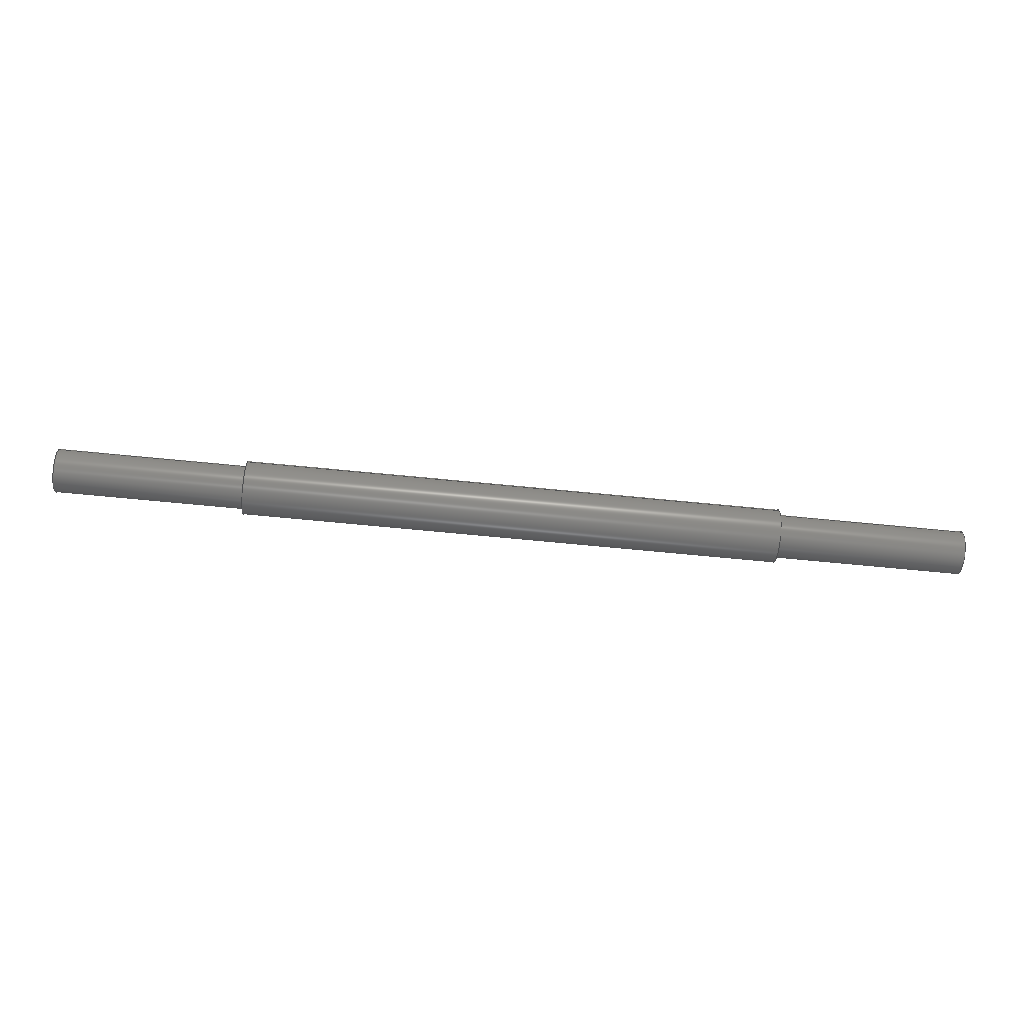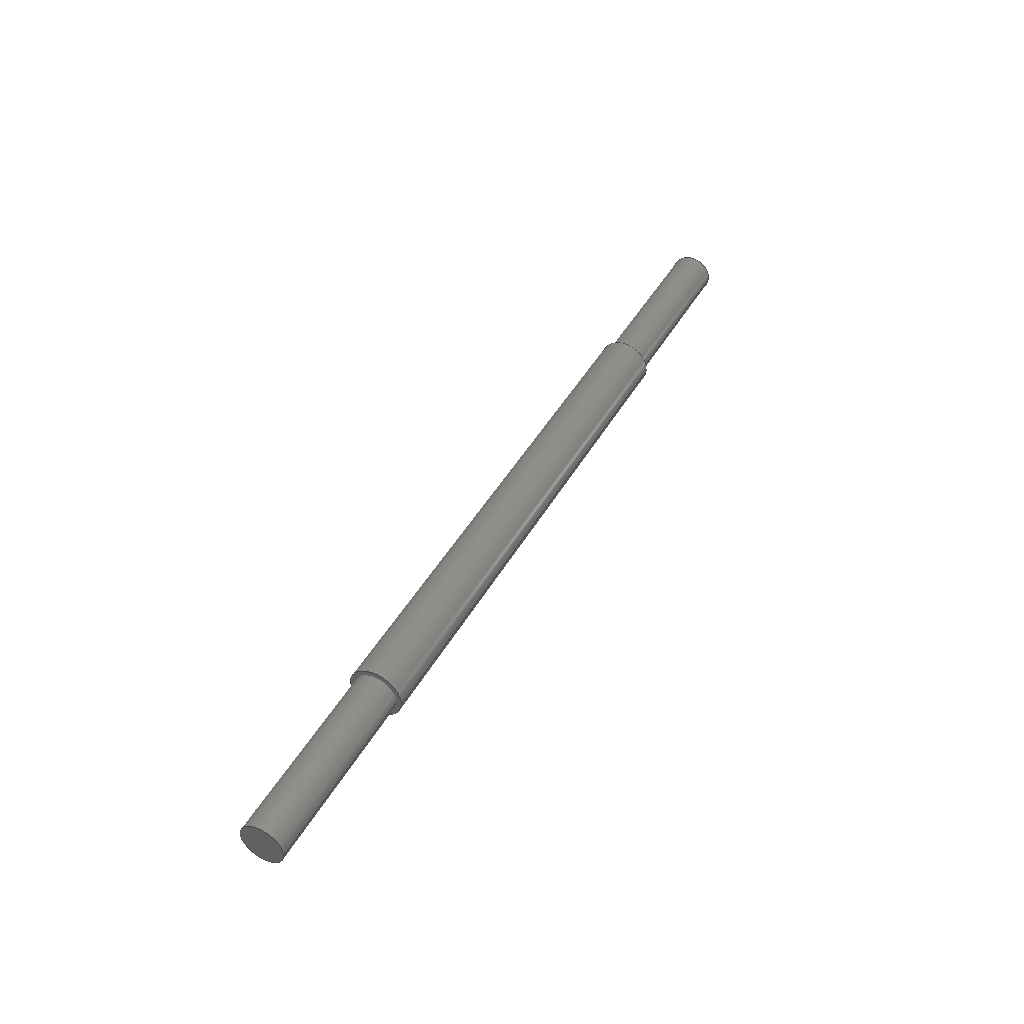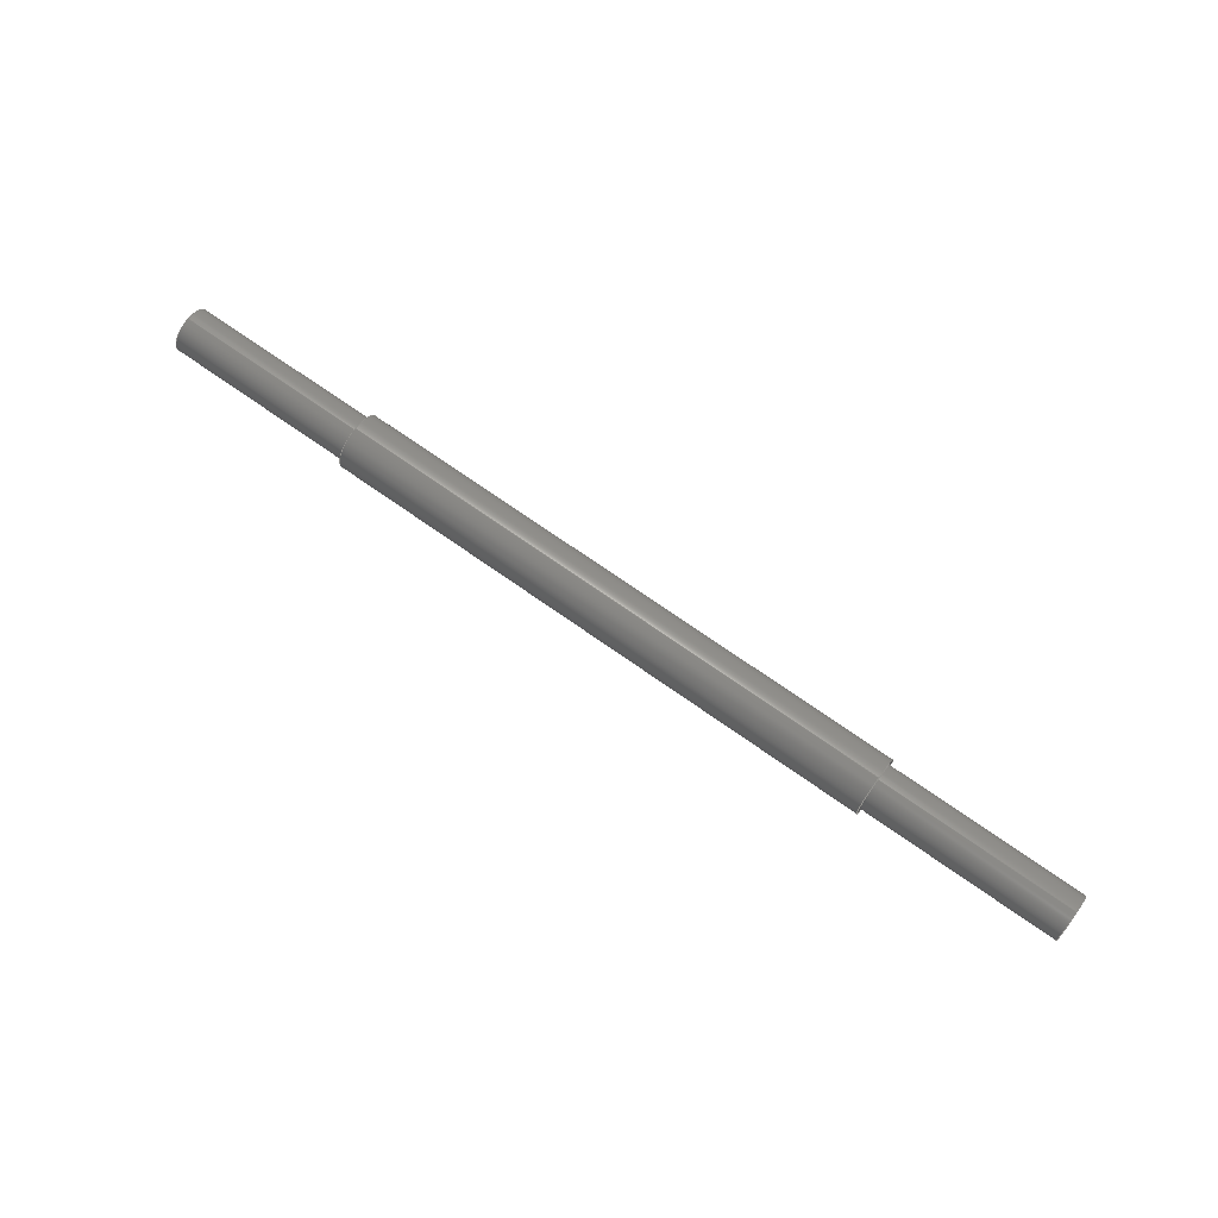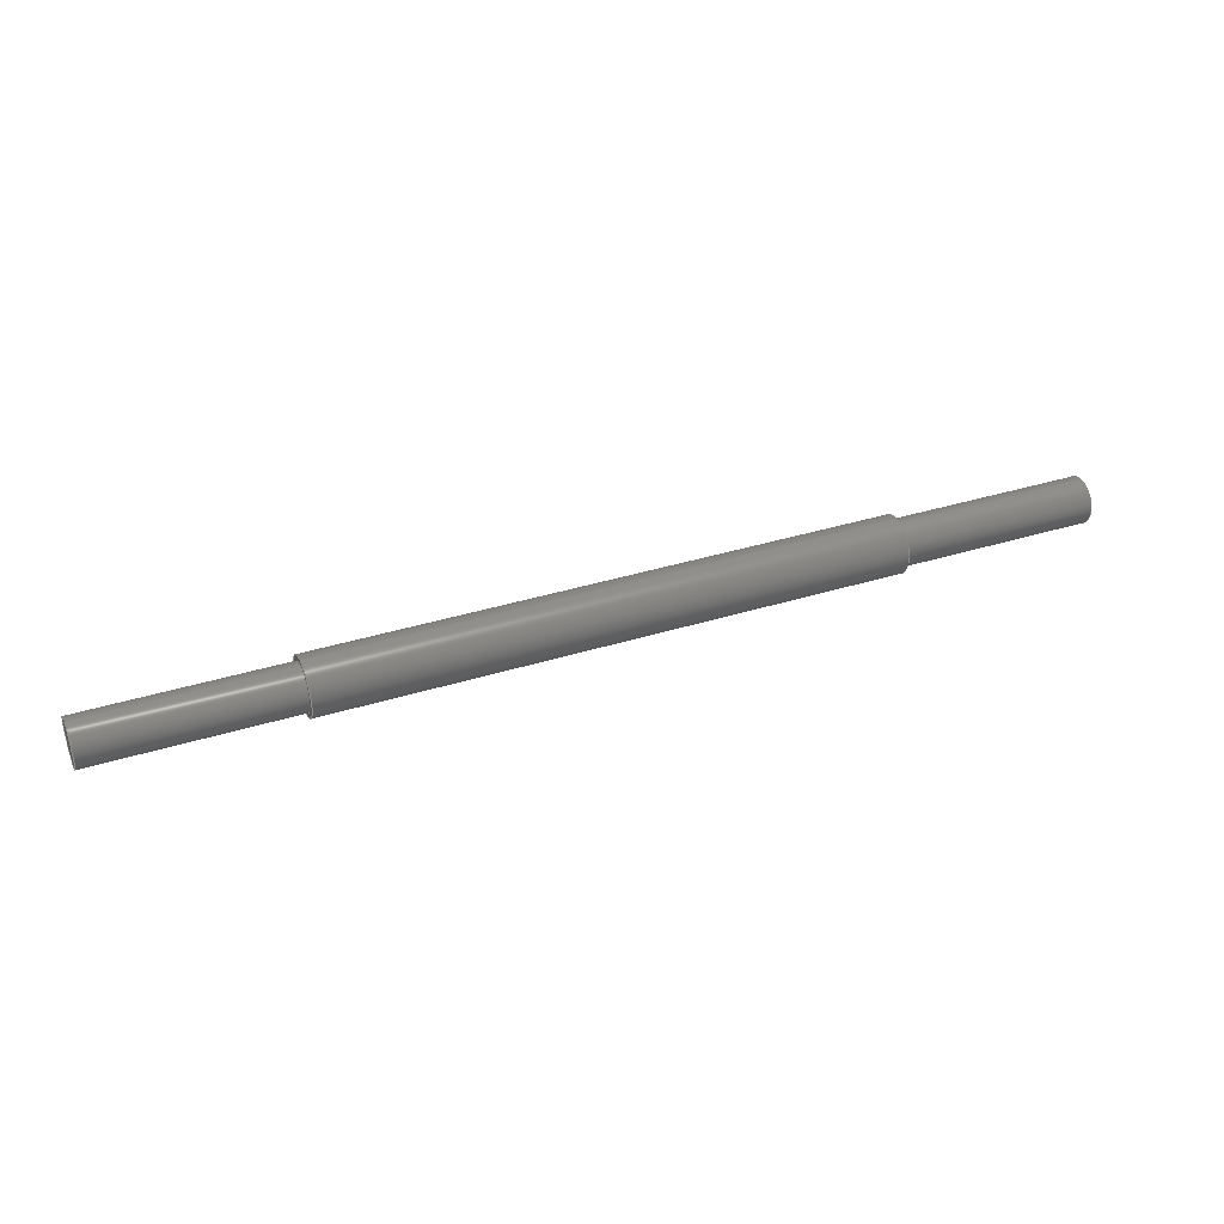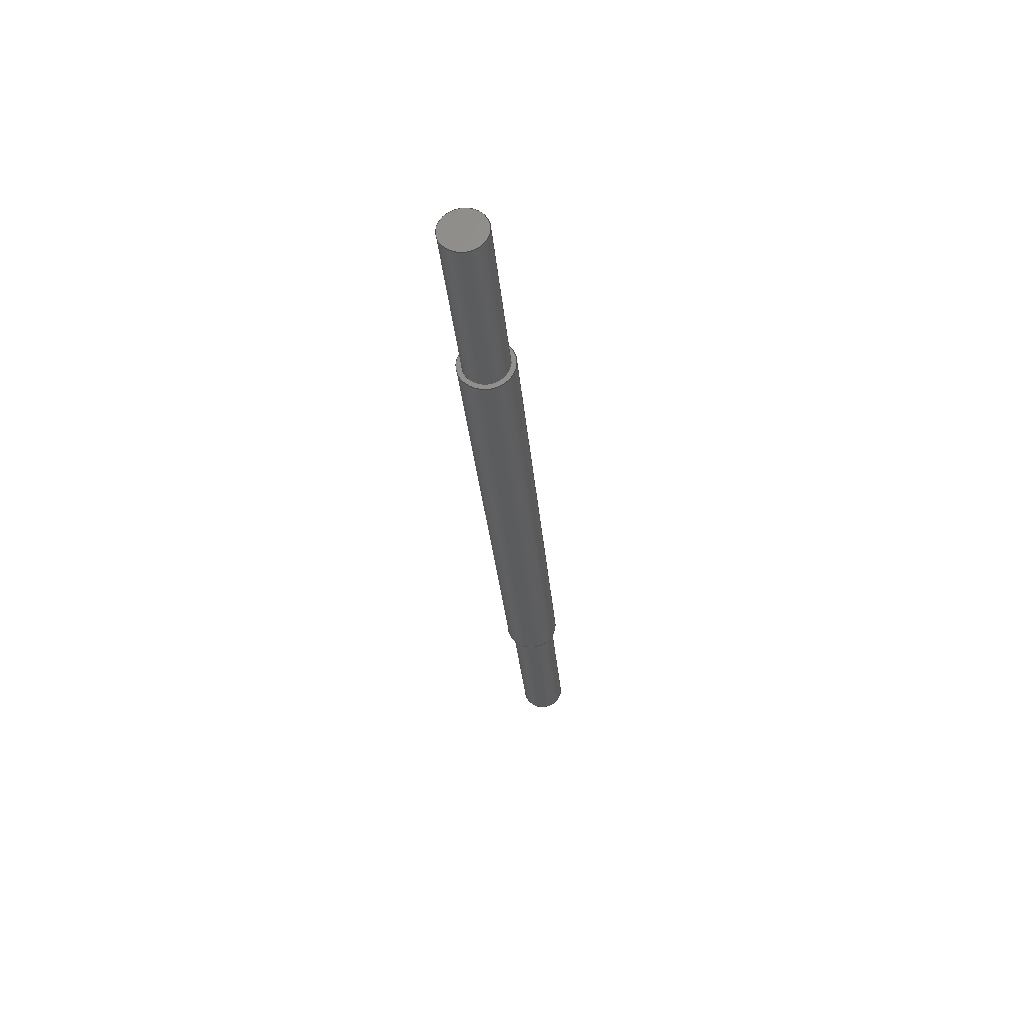
<metadata>
{"format":"step","ext":"step","renderer":"f3d","projection":"perspective","resolution":1024,"background":"white","views":[{"elev":-71.5,"azim":174.5,"up":"+Y"},{"elev":43.8,"azim":117.5,"up":"+Y"},{"elev":69.7,"azim":-144.5,"up":"+Z"},{"elev":36.9,"azim":-21.9,"up":"+Z"},{"elev":-29.0,"azim":94.8,"up":"+Y"}]}
</metadata>
<code>
ISO-10303-21;
DATA;
#1=CARTESIAN_POINT('',(-5,0,0));
#2=DIRECTION('',(-1,0,0));
#3=DIRECTION('',(0,0,-1));
#4=AXIS2_PLACEMENT_3D('',#1,#2,#3);
#5=CARTESIAN_POINT('',(-5,0,0));
#6=DIRECTION('',(1,0,0));
#7=DIRECTION('',(0,0,-1));
#8=AXIS2_PLACEMENT_3D('',#5,#6,#7);
#9=CARTESIAN_POINT('',(-5,0,0));
#10=DIRECTION('',(1,0,0));
#11=DIRECTION('',(0,0,-1));
#12=AXIS2_PLACEMENT_3D('',#9,#10,#11);
#13=DIRECTION('',(-1,0,0));
#14=VECTOR('',#13,3.5);
#15=CARTESIAN_POINT('',(-5,0,-0.405));
#16=LINE('',#15,#14);
#17=DIRECTION('',(-1,0,0));
#18=VECTOR('',#17,3.5);
#19=CARTESIAN_POINT('',(-5,0,0.405));
#20=LINE('',#19,#18);
#21=CARTESIAN_POINT('',(-5,0,0));
#22=DIRECTION('',(-1,0,0));
#23=DIRECTION('',(0,0,-1));
#24=AXIS2_PLACEMENT_3D('',#21,#22,#23);
#25=CARTESIAN_POINT('',(-8.5,0,0));
#26=DIRECTION('',(-1,0,0));
#27=DIRECTION('',(0,0,-1));
#28=AXIS2_PLACEMENT_3D('',#25,#26,#27);
#29=CARTESIAN_POINT('',(-8.5,0,0));
#30=DIRECTION('',(1,0,0));
#31=DIRECTION('',(0,0,-1));
#32=AXIS2_PLACEMENT_3D('',#29,#30,#31);
#33=DIRECTION('',(-1,0,0));
#34=VECTOR('',#33,10);
#35=CARTESIAN_POINT('',(5,0,-0.5));
#36=LINE('',#35,#34);
#37=DIRECTION('',(-1,0,0));
#38=VECTOR('',#37,10);
#39=CARTESIAN_POINT('',(5,0,0.5));
#40=LINE('',#39,#38);
#41=CARTESIAN_POINT('',(5,0,0));
#42=DIRECTION('',(-1,0,0));
#43=DIRECTION('',(0,0,-1));
#44=AXIS2_PLACEMENT_3D('',#41,#42,#43);
#45=CARTESIAN_POINT('',(5,0,0));
#46=DIRECTION('',(1,0,0));
#47=DIRECTION('',(0,0,-1));
#48=AXIS2_PLACEMENT_3D('',#45,#46,#47);
#49=CARTESIAN_POINT('',(5,0,0));
#50=DIRECTION('',(1,0,0));
#51=DIRECTION('',(0,0,-1));
#52=AXIS2_PLACEMENT_3D('',#49,#50,#51);
#53=CARTESIAN_POINT('',(5,0,0));
#54=DIRECTION('',(-1,0,0));
#55=DIRECTION('',(0,0,-1));
#56=AXIS2_PLACEMENT_3D('',#53,#54,#55);
#57=CARTESIAN_POINT('',(8.5,0,0));
#58=DIRECTION('',(1,0,0));
#59=DIRECTION('',(0,0,-1));
#60=AXIS2_PLACEMENT_3D('',#57,#58,#59);
#61=DIRECTION('',(-1,0,0));
#62=VECTOR('',#61,3.5);
#63=CARTESIAN_POINT('',(8.5,0,-0.405));
#64=LINE('',#63,#62);
#65=DIRECTION('',(-1,0,0));
#66=VECTOR('',#65,3.5);
#67=CARTESIAN_POINT('',(8.5,0,0.405));
#68=LINE('',#67,#66);
#69=CARTESIAN_POINT('',(8.5,0,0));
#70=DIRECTION('',(-1,0,0));
#71=DIRECTION('',(0,0,-1));
#72=AXIS2_PLACEMENT_3D('',#69,#70,#71);
#73=CARTESIAN_POINT('',(-5,0,-0.405));
#74=CARTESIAN_POINT('',(-8.5,0,-0.405));
#75=VERTEX_POINT('',#73);
#76=VERTEX_POINT('',#74);
#77=CARTESIAN_POINT('',(8.5,0,-0.405));
#78=CARTESIAN_POINT('',(5,0,-0.405));
#79=VERTEX_POINT('',#77);
#80=VERTEX_POINT('',#78);
#81=CARTESIAN_POINT('',(5,0,-0.5));
#82=CARTESIAN_POINT('',(-5,0,-0.5));
#83=VERTEX_POINT('',#81);
#84=VERTEX_POINT('',#82);
#85=CARTESIAN_POINT('',(-5,0,0.405));
#86=CARTESIAN_POINT('',(-8.5,0,0.405));
#87=VERTEX_POINT('',#85);
#88=VERTEX_POINT('',#86);
#89=CARTESIAN_POINT('',(8.5,0,0.405));
#90=CARTESIAN_POINT('',(5,0,0.405));
#91=VERTEX_POINT('',#89);
#92=VERTEX_POINT('',#90);
#93=CARTESIAN_POINT('',(5,0,0.5));
#94=CARTESIAN_POINT('',(-5,0,0.5));
#95=VERTEX_POINT('',#93);
#96=VERTEX_POINT('',#94);
#97=CARTESIAN_POINT('',(-5,0,0));
#98=DIRECTION('',(1,0,0));
#99=DIRECTION('',(0,0,1));
#100=AXIS2_PLACEMENT_3D('',#97,#98,#99);
#101=PLANE('',#100);
#102=ORIENTED_EDGE('',*,*,#271,.F.);
#103=ORIENTED_EDGE('',*,*,#272,.T.);
#104=EDGE_LOOP('',(#102,#103));
#105=FACE_OUTER_BOUND('',#104,.F.);
#106=ORIENTED_EDGE('',*,*,#273,.F.);
#107=ORIENTED_EDGE('',*,*,#274,.T.);
#108=EDGE_LOOP('',(#106,#107));
#109=FACE_BOUND('',#108,.F.);
#110=ADVANCED_FACE('',(#105,#109),#101,.F.);
#111=CARTESIAN_POINT('',(-9.35,0,0));
#112=DIRECTION('',(1,0,0));
#113=DIRECTION('',(0,0,1));
#114=AXIS2_PLACEMENT_3D('',#111,#112,#113);
#115=CYLINDRICAL_SURFACE('',#114,0.405);
#116=ORIENTED_EDGE('',*,*,#275,.F.);
#117=ORIENTED_EDGE('',*,*,#273,.T.);
#118=ORIENTED_EDGE('',*,*,#276,.T.);
#119=ORIENTED_EDGE('',*,*,#277,.F.);
#120=EDGE_LOOP('',(#116,#117,#118,#119));
#121=FACE_OUTER_BOUND('',#120,.F.);
#122=ADVANCED_FACE('',(#121),#115,.T.);
#123=CARTESIAN_POINT('',(-9.35,0,0));
#124=DIRECTION('',(1,0,0));
#125=DIRECTION('',(0,0,1));
#126=AXIS2_PLACEMENT_3D('',#123,#124,#125);
#127=CYLINDRICAL_SURFACE('',#126,0.405);
#128=ORIENTED_EDGE('',*,*,#275,.T.);
#129=ORIENTED_EDGE('',*,*,#278,.T.);
#130=ORIENTED_EDGE('',*,*,#276,.F.);
#131=ORIENTED_EDGE('',*,*,#274,.F.);
#132=EDGE_LOOP('',(#128,#129,#130,#131));
#133=FACE_OUTER_BOUND('',#132,.F.);
#134=ADVANCED_FACE('',(#133),#127,.T.);
#135=CARTESIAN_POINT('',(-8.5,0,0));
#136=DIRECTION('',(1,0,0));
#137=DIRECTION('',(0,0,1));
#138=AXIS2_PLACEMENT_3D('',#135,#136,#137);
#139=PLANE('',#138);
#140=ORIENTED_EDGE('',*,*,#278,.F.);
#141=ORIENTED_EDGE('',*,*,#277,.T.);
#142=EDGE_LOOP('',(#140,#141));
#143=FACE_OUTER_BOUND('',#142,.F.);
#144=ADVANCED_FACE('',(#143),#139,.F.);
#145=CARTESIAN_POINT('',(-9.35,0,0));
#146=DIRECTION('',(1,0,0));
#147=DIRECTION('',(0,0,1));
#148=AXIS2_PLACEMENT_3D('',#145,#146,#147);
#149=CYLINDRICAL_SURFACE('',#148,0.5);
#150=ORIENTED_EDGE('',*,*,#279,.T.);
#151=ORIENTED_EDGE('',*,*,#271,.T.);
#152=ORIENTED_EDGE('',*,*,#280,.F.);
#153=ORIENTED_EDGE('',*,*,#281,.F.);
#154=EDGE_LOOP('',(#150,#151,#152,#153));
#155=FACE_OUTER_BOUND('',#154,.F.);
#156=ADVANCED_FACE('',(#155),#149,.T.);
#157=CARTESIAN_POINT('',(-9.35,0,0));
#158=DIRECTION('',(1,0,0));
#159=DIRECTION('',(0,0,1));
#160=AXIS2_PLACEMENT_3D('',#157,#158,#159);
#161=CYLINDRICAL_SURFACE('',#160,0.5);
#162=ORIENTED_EDGE('',*,*,#279,.F.);
#163=ORIENTED_EDGE('',*,*,#282,.T.);
#164=ORIENTED_EDGE('',*,*,#280,.T.);
#165=ORIENTED_EDGE('',*,*,#272,.F.);
#166=EDGE_LOOP('',(#162,#163,#164,#165));
#167=FACE_OUTER_BOUND('',#166,.F.);
#168=ADVANCED_FACE('',(#167),#161,.T.);
#169=CARTESIAN_POINT('',(5,0,0));
#170=DIRECTION('',(1,0,0));
#171=DIRECTION('',(0,0,1));
#172=AXIS2_PLACEMENT_3D('',#169,#170,#171);
#173=PLANE('',#172);
#174=ORIENTED_EDGE('',*,*,#281,.T.);
#175=ORIENTED_EDGE('',*,*,#282,.F.);
#176=EDGE_LOOP('',(#174,#175));
#177=FACE_OUTER_BOUND('',#176,.F.);
#178=ORIENTED_EDGE('',*,*,#283,.T.);
#179=ORIENTED_EDGE('',*,*,#284,.F.);
#180=EDGE_LOOP('',(#178,#179));
#181=FACE_BOUND('',#180,.F.);
#182=ADVANCED_FACE('',(#177,#181),#173,.T.);
#183=CARTESIAN_POINT('',(-9.35,0,0));
#184=DIRECTION('',(1,0,0));
#185=DIRECTION('',(0,0,1));
#186=AXIS2_PLACEMENT_3D('',#183,#184,#185);
#187=CYLINDRICAL_SURFACE('',#186,0.405);
#188=ORIENTED_EDGE('',*,*,#285,.F.);
#189=ORIENTED_EDGE('',*,*,#286,.T.);
#190=ORIENTED_EDGE('',*,*,#287,.T.);
#191=ORIENTED_EDGE('',*,*,#283,.F.);
#192=EDGE_LOOP('',(#188,#189,#190,#191));
#193=FACE_OUTER_BOUND('',#192,.F.);
#194=ADVANCED_FACE('',(#193),#187,.T.);
#195=CARTESIAN_POINT('',(-9.35,0,0));
#196=DIRECTION('',(1,0,0));
#197=DIRECTION('',(0,0,1));
#198=AXIS2_PLACEMENT_3D('',#195,#196,#197);
#199=CYLINDRICAL_SURFACE('',#198,0.405);
#200=ORIENTED_EDGE('',*,*,#285,.T.);
#201=ORIENTED_EDGE('',*,*,#284,.T.);
#202=ORIENTED_EDGE('',*,*,#287,.F.);
#203=ORIENTED_EDGE('',*,*,#288,.F.);
#204=EDGE_LOOP('',(#200,#201,#202,#203));
#205=FACE_OUTER_BOUND('',#204,.F.);
#206=ADVANCED_FACE('',(#205),#199,.T.);
#207=CARTESIAN_POINT('',(8.5,0,0));
#208=DIRECTION('',(1,0,0));
#209=DIRECTION('',(0,0,1));
#210=AXIS2_PLACEMENT_3D('',#207,#208,#209);
#211=PLANE('',#210);
#212=ORIENTED_EDGE('',*,*,#288,.T.);
#213=ORIENTED_EDGE('',*,*,#286,.F.);
#214=EDGE_LOOP('',(#212,#213));
#215=FACE_OUTER_BOUND('',#214,.F.);
#216=ADVANCED_FACE('',(#215),#211,.T.);
#217=DIMENSIONAL_EXPONENTS(0,0,0,0,0,0,0);
#218=PLANE_ANGLE_MEASURE_WITH_UNIT(PLANE_ANGLE_MEASURE(0.01745),#292);
#219=(CONVERSION_BASED_UNIT('DEGREE',#218)NAMED_UNIT(*)PLANE_ANGLE_UNIT());
#220=UNCERTAINTY_MEASURE_WITH_UNIT(LENGTH_MEASURE(0.001871),#291,
'closure',
'Maximum model space distance between geometric entities at asserted connectivities');
#221=(GEOMETRIC_REPRESENTATION_CONTEXT(3)GLOBAL_UNCERTAINTY_ASSIGNED_CONTEXT((
#220))GLOBAL_UNIT_ASSIGNED_CONTEXT((#291,#219,#293))REPRESENTATION_CONTEXT
('ID1','3'));
#222=APPLICATION_CONTEXT(
'CONFIGURATION CONTROLLED 3D DESIGNS OF MECHANICAL PARTS AND ASSEMBLIES');
#223=APPLICATION_PROTOCOL_DEFINITION('international standard',
'config_control_design',1994,#222);
#224=DESIGN_CONTEXT('',#222,'design');
#225=MECHANICAL_CONTEXT('',#222,'mechanical');
#226=PRODUCT('RC_IIT_019_P_017','RC_IIT_019_P_017','NOT SPECIFIED',(#225));
#227=PRODUCT_DEFINITION_FORMATION_WITH_SPECIFIED_SOURCE('1','LAST_VERSION',#226,
.MADE.);
#228=PRODUCT_CATEGORY('part','');
#229=PRODUCT_RELATED_PRODUCT_CATEGORY('detail','',(#226));
#230=PRODUCT_CATEGORY_RELATIONSHIP('','',#228,#229);
#231=SECURITY_CLASSIFICATION_LEVEL('unclassified');
#232=SECURITY_CLASSIFICATION('','',#231);
#233=CC_DESIGN_SECURITY_CLASSIFICATION(#232,(#227));
#234=APPROVAL_STATUS('approved');
#235=APPROVAL(#234,'');
#236=CC_DESIGN_APPROVAL(#235,(#232,#227,#295));
#237=CALENDAR_DATE(121,19,10);
#238=COORDINATED_UNIVERSAL_TIME_OFFSET(2,0,.AHEAD.);
#239=LOCAL_TIME(14,5,30,#238);
#240=DATE_AND_TIME(#237,#239);
#241=APPROVAL_DATE_TIME(#240,#235);
#242=DATE_TIME_ROLE('creation_date');
#243=CC_DESIGN_DATE_AND_TIME_ASSIGNMENT(#240,#242,(#295));
#244=DATE_TIME_ROLE('classification_date');
#245=CC_DESIGN_DATE_AND_TIME_ASSIGNMENT(#240,#244,(#232));
#246=PERSON('UNSPECIFIED','UNSPECIFIED',$,$,$,$);
#247=ORGANIZATION('UNSPECIFIED','UNSPECIFIED','UNSPECIFIED');
#248=PERSON_AND_ORGANIZATION(#246,#247);
#249=APPROVAL_ROLE('approver');
#250=APPROVAL_PERSON_ORGANIZATION(#248,#235,#249);
#251=PERSON_AND_ORGANIZATION_ROLE('creator');
#252=CC_DESIGN_PERSON_AND_ORGANIZATION_ASSIGNMENT(#248,#251,(#227,#295));
#253=PERSON_AND_ORGANIZATION_ROLE('design_supplier');
#254=CC_DESIGN_PERSON_AND_ORGANIZATION_ASSIGNMENT(#248,#253,(#227));
#255=PERSON_AND_ORGANIZATION_ROLE('classification_officer');
#256=CC_DESIGN_PERSON_AND_ORGANIZATION_ASSIGNMENT(#248,#255,(#232));
#257=PERSON_AND_ORGANIZATION_ROLE('design_owner');
#258=CC_DESIGN_PERSON_AND_ORGANIZATION_ASSIGNMENT(#248,#257,(#226));
#259=CIRCLE('',#4,0.5);
#260=CIRCLE('',#8,0.5);
#261=CIRCLE('',#12,0.405);
#262=CIRCLE('',#24,0.405);
#263=CIRCLE('',#28,0.405);
#264=CIRCLE('',#32,0.405);
#265=CIRCLE('',#44,0.5);
#266=CIRCLE('',#48,0.5);
#267=CIRCLE('',#52,0.405);
#268=CIRCLE('',#56,0.405);
#269=CIRCLE('',#60,0.405);
#270=CIRCLE('',#72,0.405);
#271=EDGE_CURVE('',#84,#96,#259,.T.);
#272=EDGE_CURVE('',#84,#96,#260,.T.);
#273=EDGE_CURVE('',#75,#87,#261,.T.);
#274=EDGE_CURVE('',#75,#87,#262,.T.);
#275=EDGE_CURVE('',#75,#76,#16,.T.);
#276=EDGE_CURVE('',#87,#88,#20,.T.);
#277=EDGE_CURVE('',#76,#88,#264,.T.);
#278=EDGE_CURVE('',#76,#88,#263,.T.);
#279=EDGE_CURVE('',#83,#84,#36,.T.);
#280=EDGE_CURVE('',#95,#96,#40,.T.);
#281=EDGE_CURVE('',#83,#95,#265,.T.);
#282=EDGE_CURVE('',#83,#95,#266,.T.);
#283=EDGE_CURVE('',#80,#92,#267,.T.);
#284=EDGE_CURVE('',#80,#92,#268,.T.);
#285=EDGE_CURVE('',#79,#80,#64,.T.);
#286=EDGE_CURVE('',#79,#91,#269,.T.);
#287=EDGE_CURVE('',#91,#92,#68,.T.);
#288=EDGE_CURVE('',#79,#91,#270,.T.);
#289=CLOSED_SHELL('',(#110,#122,#134,#144,#156,#168,#182,#194,#206,#216));
#290=MANIFOLD_SOLID_BREP('',#289);
#291=(LENGTH_UNIT()NAMED_UNIT(*)SI_UNIT(.MILLI.,.METRE.));
#292=(NAMED_UNIT(*)PLANE_ANGLE_UNIT()SI_UNIT($,.RADIAN.));
#293=(NAMED_UNIT(*)SI_UNIT($,.STERADIAN.)SOLID_ANGLE_UNIT());
#294=ADVANCED_BREP_SHAPE_REPRESENTATION('',(#290),#221);
#295=PRODUCT_DEFINITION('design','',#227,#224);
#296=PRODUCT_DEFINITION_SHAPE('','SHAPE FOR RC_IIT_019_P_17',#295);
#297=SHAPE_DEFINITION_REPRESENTATION(#296,#294);
ENDSEC;
END-ISO-10303-21;

</code>
